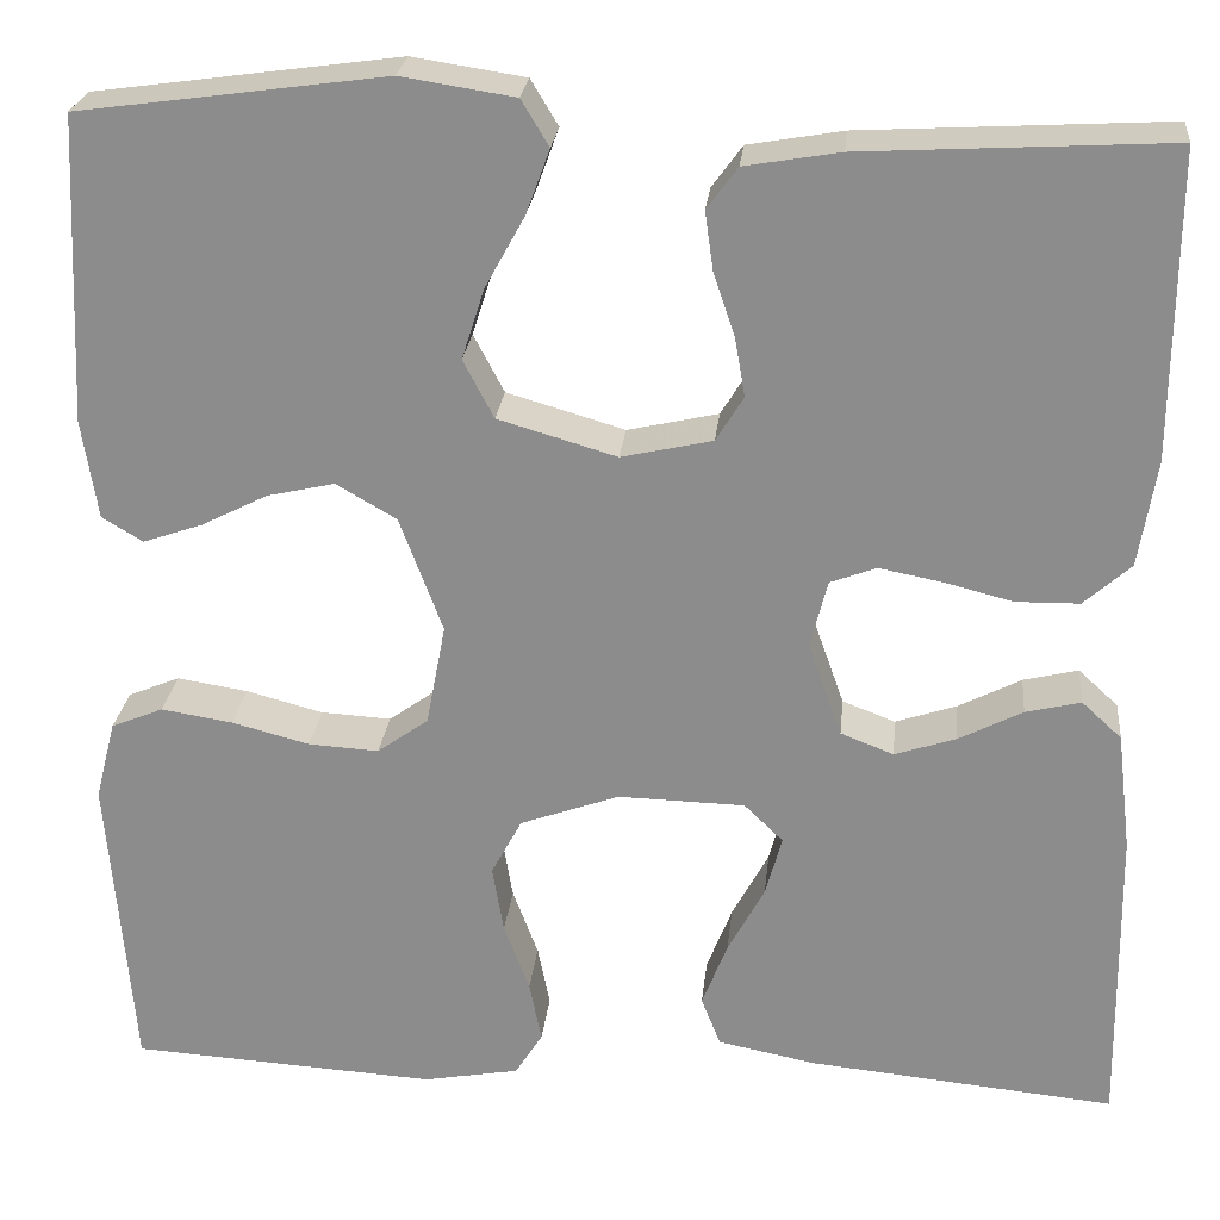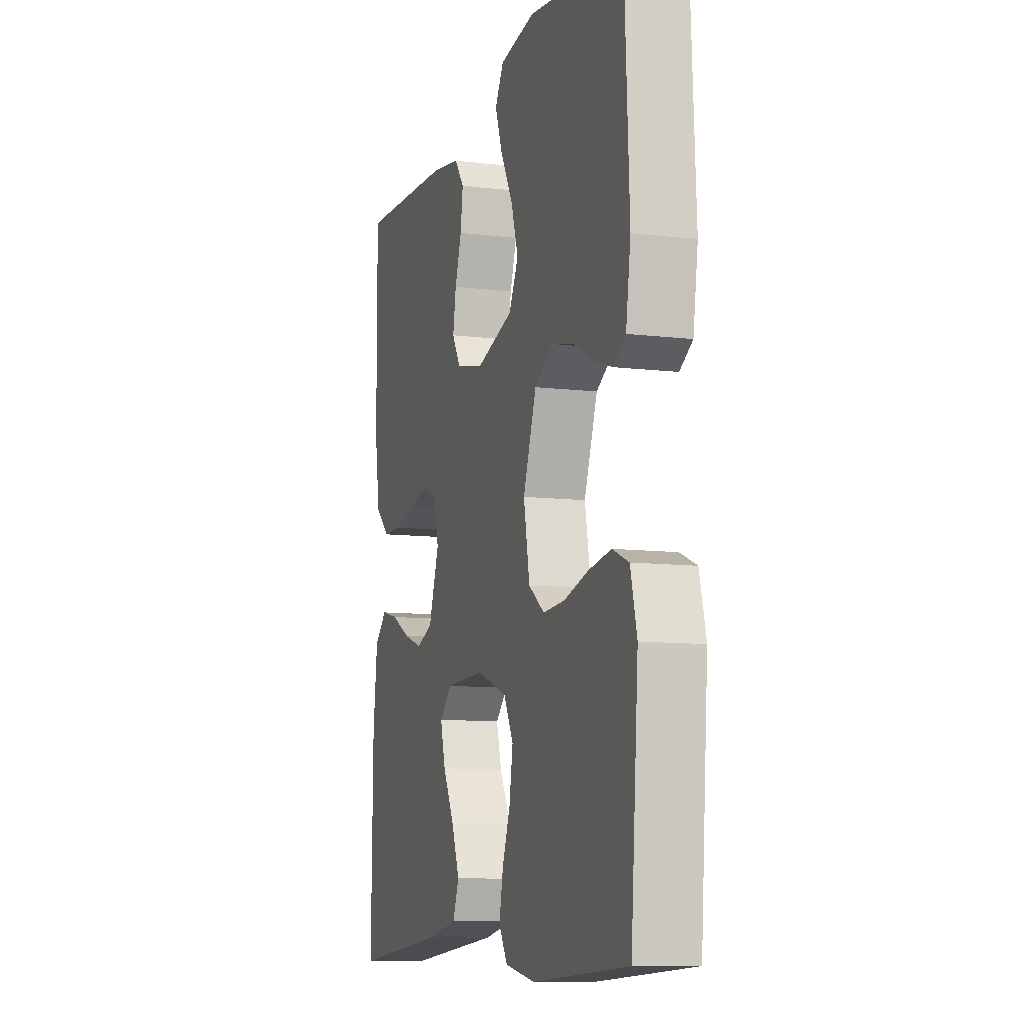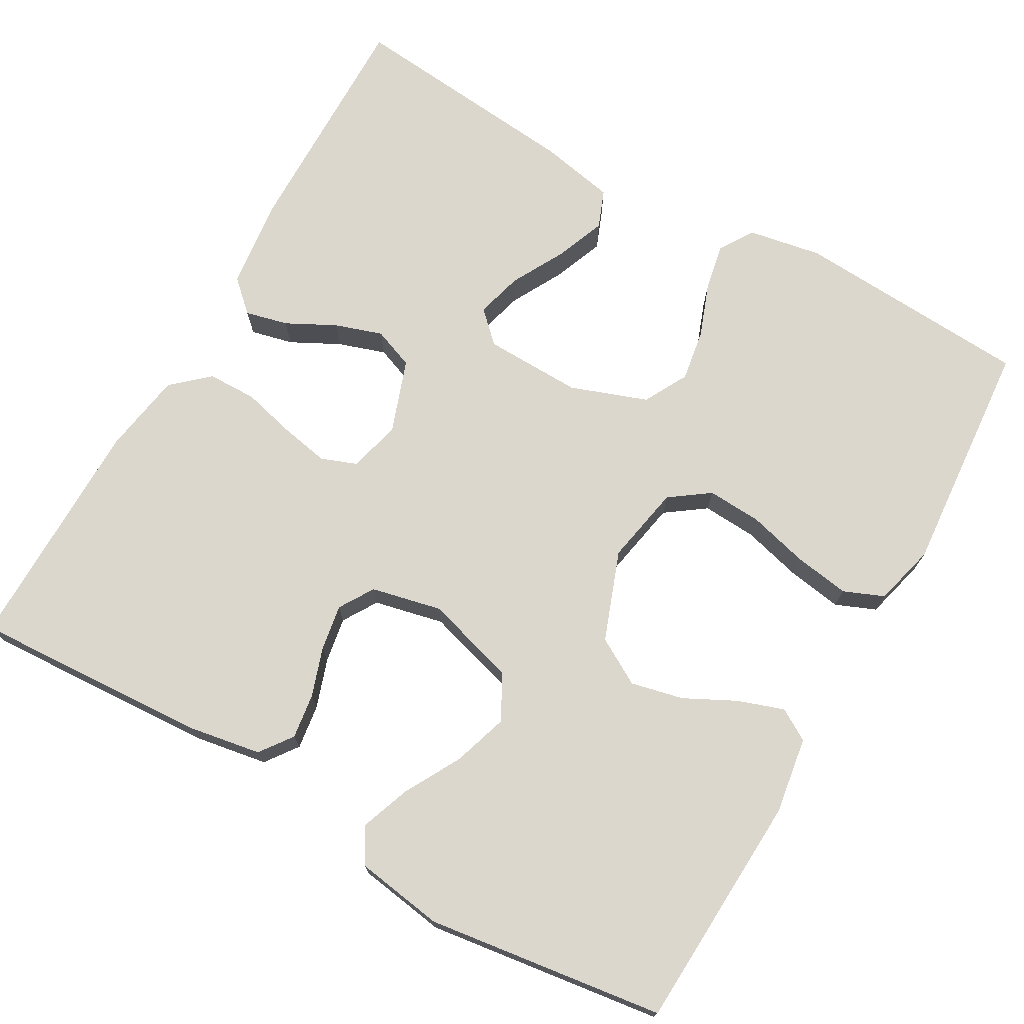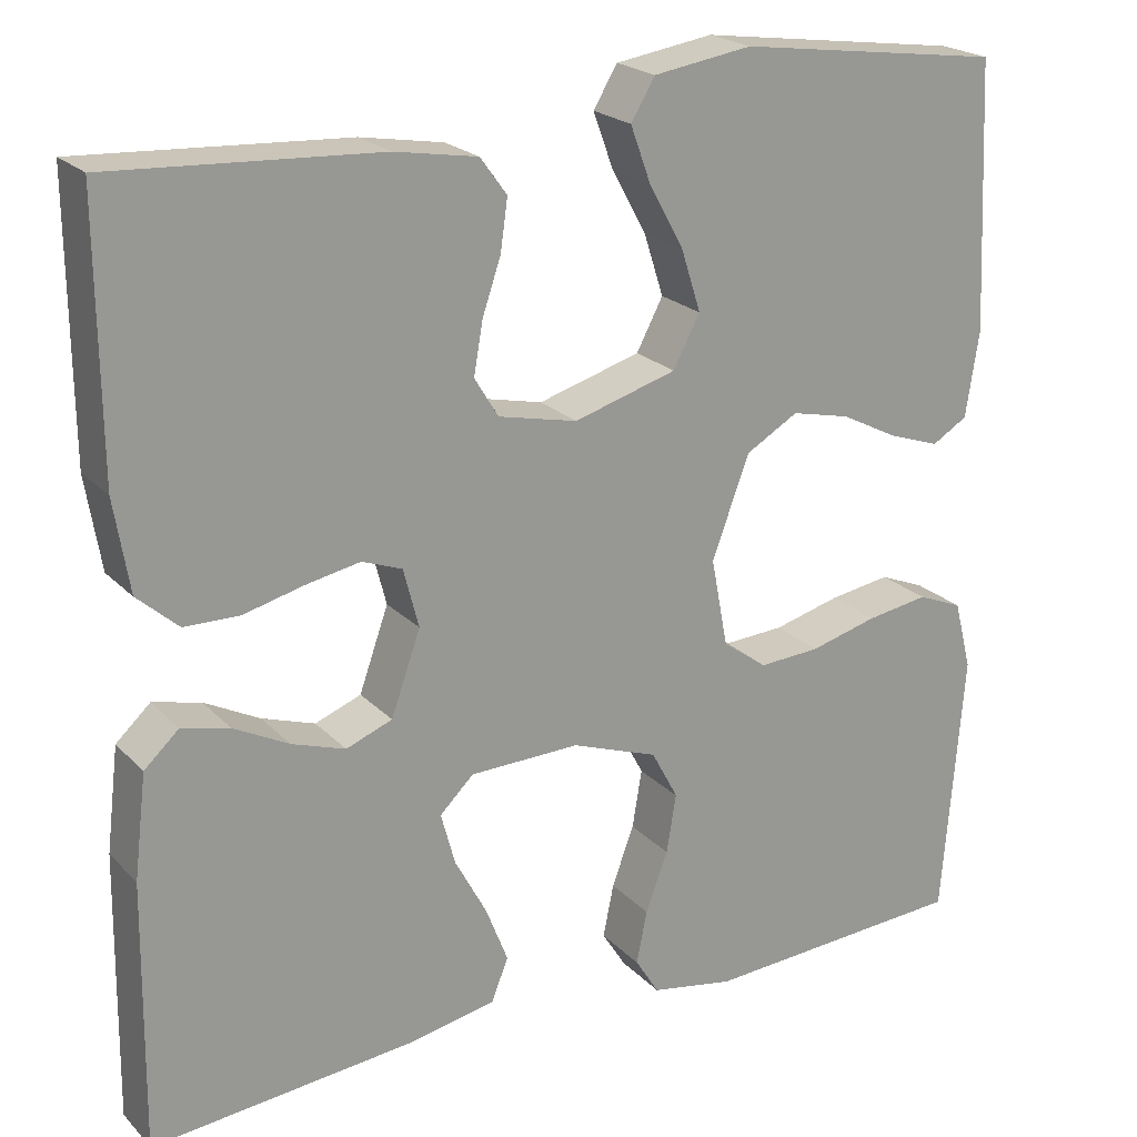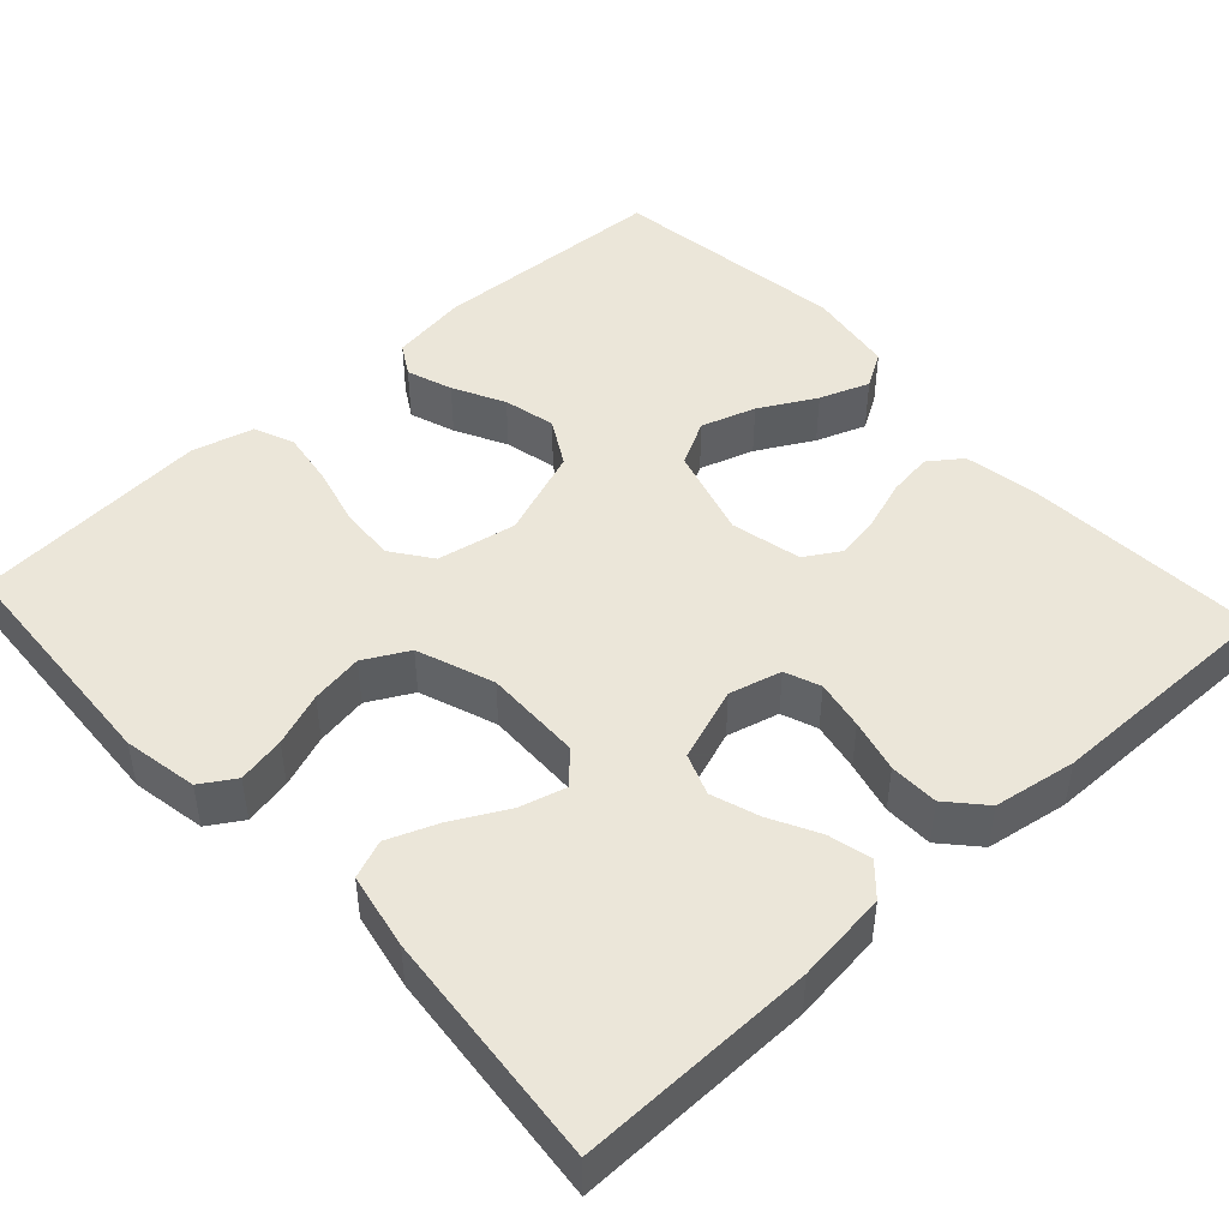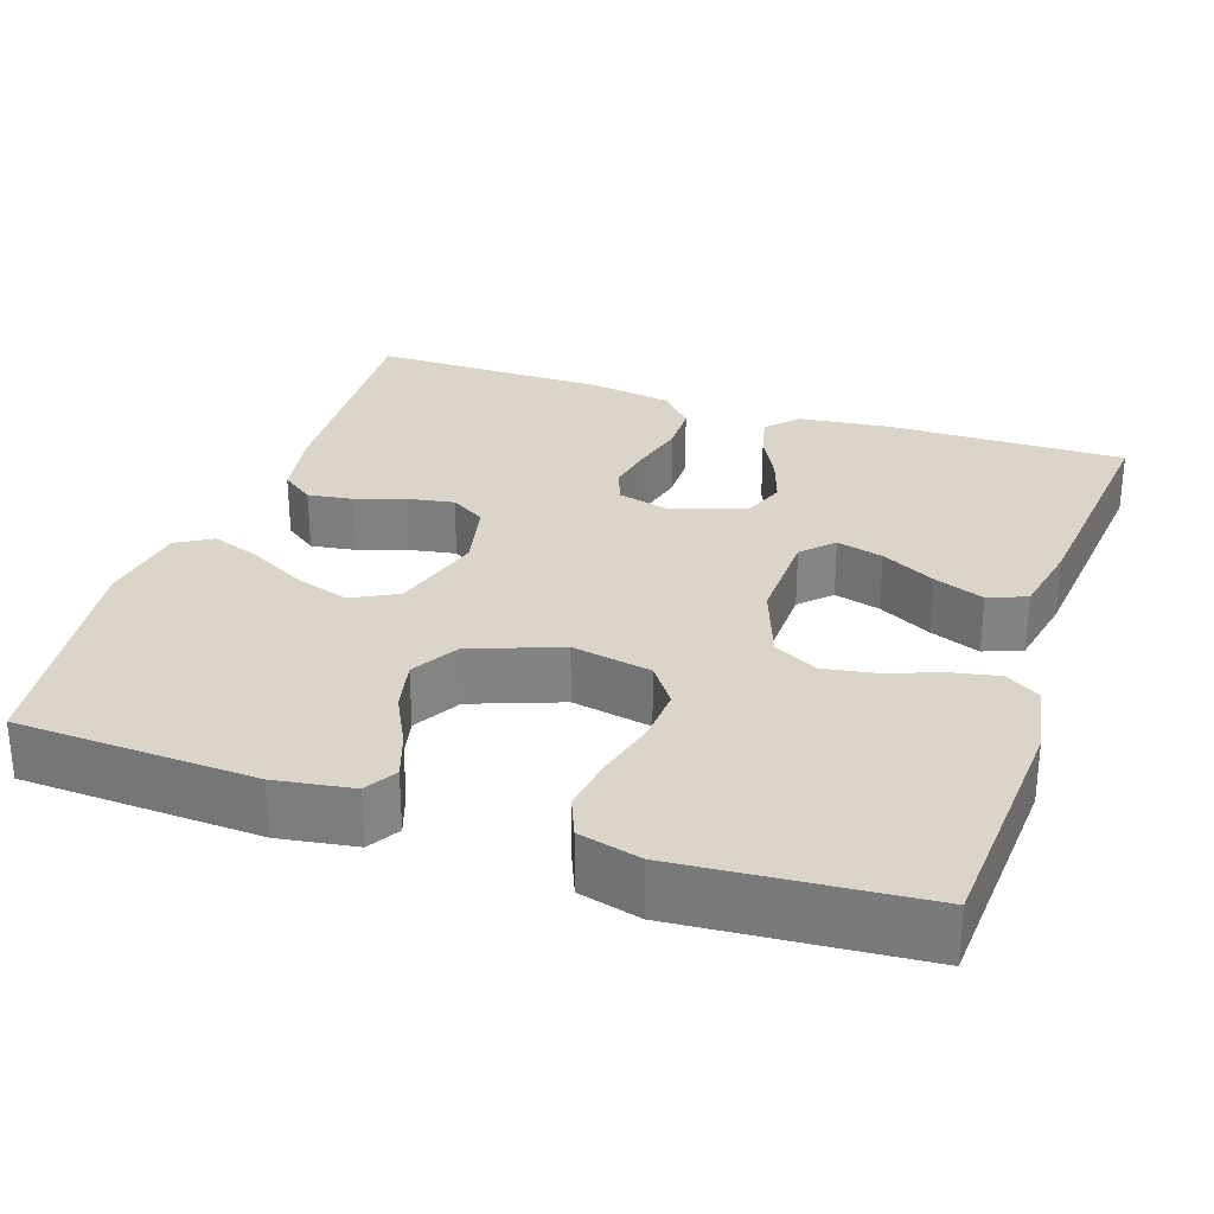
<metadata>
{"format":"obj","ext":"obj","renderer":"f3d","projection":"perspective","resolution":1024,"background":"white","views":[{"elev":24.8,"azim":-174.2,"up":"+Z"},{"elev":-10.0,"azim":72.8,"up":"+Z"},{"elev":72.8,"azim":29.7,"up":"+Y"},{"elev":21.7,"azim":-30.9,"up":"+Z"},{"elev":46.7,"azim":-132.6,"up":"+Y"},{"elev":29.1,"azim":108.7,"up":"+Y"}]}
</metadata>
<code>
v 0.5 0.07 0.5
v 0.514 0.07 0.2
v 0.499 0.07 0.103
v 0.459 0.07 0.079
v 0.401 0.07 0.099
v 0.336 0.07 0.132
v 0.27 0.07 0.147
v 0.211 0.07 0.113
v 0.169 0.07 0
v 0.188 0.07 -0.1
v 0.238 0.07 -0.136
v 0.307 0.07 -0.132
v 0.383 0.07 -0.112
v 0.453 0.07 -0.101
v 0.504 0.07 -0.122
v 0.524 0.07 -0.2
v 0.5 0.07 -0.5
v 0.2 0.07 -0.518
v 0.106 0.07 -0.501
v 0.079 0.07 -0.458
v 0.091 0.07 -0.398
v 0.116 0.07 -0.331
v 0.127 0.07 -0.265
v 0.097 0.07 -0.209
v 0 0.07 -0.174
v -0.124 0.07 -0.177
v -0.162 0.07 -0.214
v -0.146 0.07 -0.273
v -0.11 0.07 -0.34
v -0.085 0.07 -0.404
v -0.104 0.07 -0.452
v -0.2 0.07 -0.471
v -0.5 0.07 -0.5
v -0.496 0.07 -0.2
v -0.482 0.07 -0.084
v -0.443 0.07 -0.048
v -0.389 0.07 -0.061
v -0.327 0.07 -0.093
v -0.267 0.07 -0.113
v -0.215 0.07 -0.093
v -0.182 0.07 0
v -0.199 0.07 0.066
v -0.244 0.07 0.083
v -0.306 0.07 0.071
v -0.373 0.07 0.054
v -0.435 0.07 0.055
v -0.481 0.07 0.096
v -0.498 0.07 0.2
v -0.5 0.07 0.5
v -0.2 0.07 0.483
v -0.107 0.07 0.467
v -0.077 0.07 0.426
v -0.085 0.07 0.369
v -0.106 0.07 0.307
v -0.116 0.07 0.249
v -0.089 0.07 0.205
v 0 0.07 0.185
v 0.116 0.07 0.219
v 0.146 0.07 0.276
v 0.124 0.07 0.345
v 0.085 0.07 0.416
v 0.062 0.07 0.479
v 0.089 0.07 0.524
v 0.2 0.07 0.541
v 0.5 0 0.5
v 0.514 0 0.2
v 0.499 0 0.103
v 0.459 0 0.079
v 0.401 0 0.099
v 0.336 0 0.132
v 0.27 0 0.147
v 0.211 0 0.113
v 0.169 0 0
v 0.188 0 -0.1
v 0.238 0 -0.136
v 0.307 0 -0.132
v 0.383 0 -0.112
v 0.453 0 -0.101
v 0.504 0 -0.122
v 0.524 0 -0.2
v 0.5 0 -0.5
v 0.2 0 -0.518
v 0.106 0 -0.501
v 0.079 0 -0.458
v 0.091 0 -0.398
v 0.116 0 -0.331
v 0.127 0 -0.265
v 0.097 0 -0.209
v 0 0 -0.174
v -0.124 0 -0.177
v -0.162 0 -0.214
v -0.146 0 -0.273
v -0.11 0 -0.34
v -0.085 0 -0.404
v -0.104 0 -0.452
v -0.2 0 -0.471
v -0.5 0 -0.5
v -0.496 0 -0.2
v -0.482 0 -0.084
v -0.443 0 -0.048
v -0.389 0 -0.061
v -0.327 0 -0.093
v -0.267 0 -0.113
v -0.215 0 -0.093
v -0.182 0 0
v -0.199 0 0.066
v -0.244 0 0.083
v -0.306 0 0.071
v -0.373 0 0.054
v -0.435 0 0.055
v -0.481 0 0.096
v -0.498 0 0.2
v -0.5 0 0.5
v -0.2 0 0.483
v -0.107 0 0.467
v -0.077 0 0.426
v -0.085 0 0.369
v -0.106 0 0.307
v -0.116 0 0.249
v -0.089 0 0.205
v 0 0 0.185
v 0.116 0 0.219
v 0.146 0 0.276
v 0.124 0 0.345
v 0.085 0 0.416
v 0.062 0 0.479
v 0.089 0 0.524
v 0.2 0 0.541
f 60 61 62 63
f 59 60 63 64
f 51 52 53 54
f 51 54 55
f 50 51 55
f 49 50 55
f 48 49 55 56
f 44 45 46 47
f 43 44 47 48
f 42 43 48 56
f 35 36 37 38
f 35 38 39
f 34 35 39
f 33 34 39
f 32 33 39 40
f 28 29 30 31
f 27 28 31 32
f 19 20 21 22
f 19 22 23
f 18 19 23
f 17 18 23
f 16 17 23 24
f 12 13 14 15
f 11 12 15 16
f 3 4 5 6
f 3 6 7
f 2 3 7
f 59 64 1 2
f 58 59 2 7
f 57 58 7 8
f 41 42 56 57
f 41 57 8 9
f 27 32 40 41
f 26 27 41
f 25 26 41 9
f 11 16 24 25
f 10 11 25
f 9 10 25
f 127 126 125 124
f 128 127 124 123
f 118 117 116 115
f 119 118 115
f 119 115 114
f 119 114 113
f 120 119 113 112
f 111 110 109 108
f 112 111 108 107
f 120 112 107 106
f 102 101 100 99
f 103 102 99
f 103 99 98
f 103 98 97
f 104 103 97 96
f 95 94 93 92
f 96 95 92 91
f 86 85 84 83
f 87 86 83
f 87 83 82
f 87 82 81
f 88 87 81 80
f 79 78 77 76
f 80 79 76 75
f 70 69 68 67
f 71 70 67
f 71 67 66
f 66 65 128 123
f 71 66 123 122
f 72 71 122 121
f 121 120 106 105
f 73 72 121 105
f 105 104 96 91
f 105 91 90
f 73 105 90 89
f 89 88 80 75
f 89 75 74
f 89 74 73
f 1 65 66 2
f 2 66 67 3
f 3 67 68 4
f 4 68 69 5
f 5 69 70 6
f 6 70 71 7
f 7 71 72 8
f 8 72 73 9
f 9 73 74 10
f 10 74 75 11
f 11 75 76 12
f 12 76 77 13
f 13 77 78 14
f 14 78 79 15
f 15 79 80 16
f 16 80 81 17
f 17 81 82 18
f 18 82 83 19
f 19 83 84 20
f 20 84 85 21
f 21 85 86 22
f 22 86 87 23
f 23 87 88 24
f 24 88 89 25
f 25 89 90 26
f 26 90 91 27
f 27 91 92 28
f 28 92 93 29
f 29 93 94 30
f 30 94 95 31
f 31 95 96 32
f 32 96 97 33
f 33 97 98 34
f 34 98 99 35
f 35 99 100 36
f 36 100 101 37
f 37 101 102 38
f 38 102 103 39
f 39 103 104 40
f 40 104 105 41
f 41 105 106 42
f 42 106 107 43
f 43 107 108 44
f 44 108 109 45
f 45 109 110 46
f 46 110 111 47
f 47 111 112 48
f 48 112 113 49
f 49 113 114 50
f 50 114 115 51
f 51 115 116 52
f 52 116 117 53
f 53 117 118 54
f 54 118 119 55
f 55 119 120 56
f 56 120 121 57
f 57 121 122 58
f 58 122 123 59
f 59 123 124 60
f 60 124 125 61
f 61 125 126 62
f 62 126 127 63
f 63 127 128 64
f 64 128 65 1

</code>
